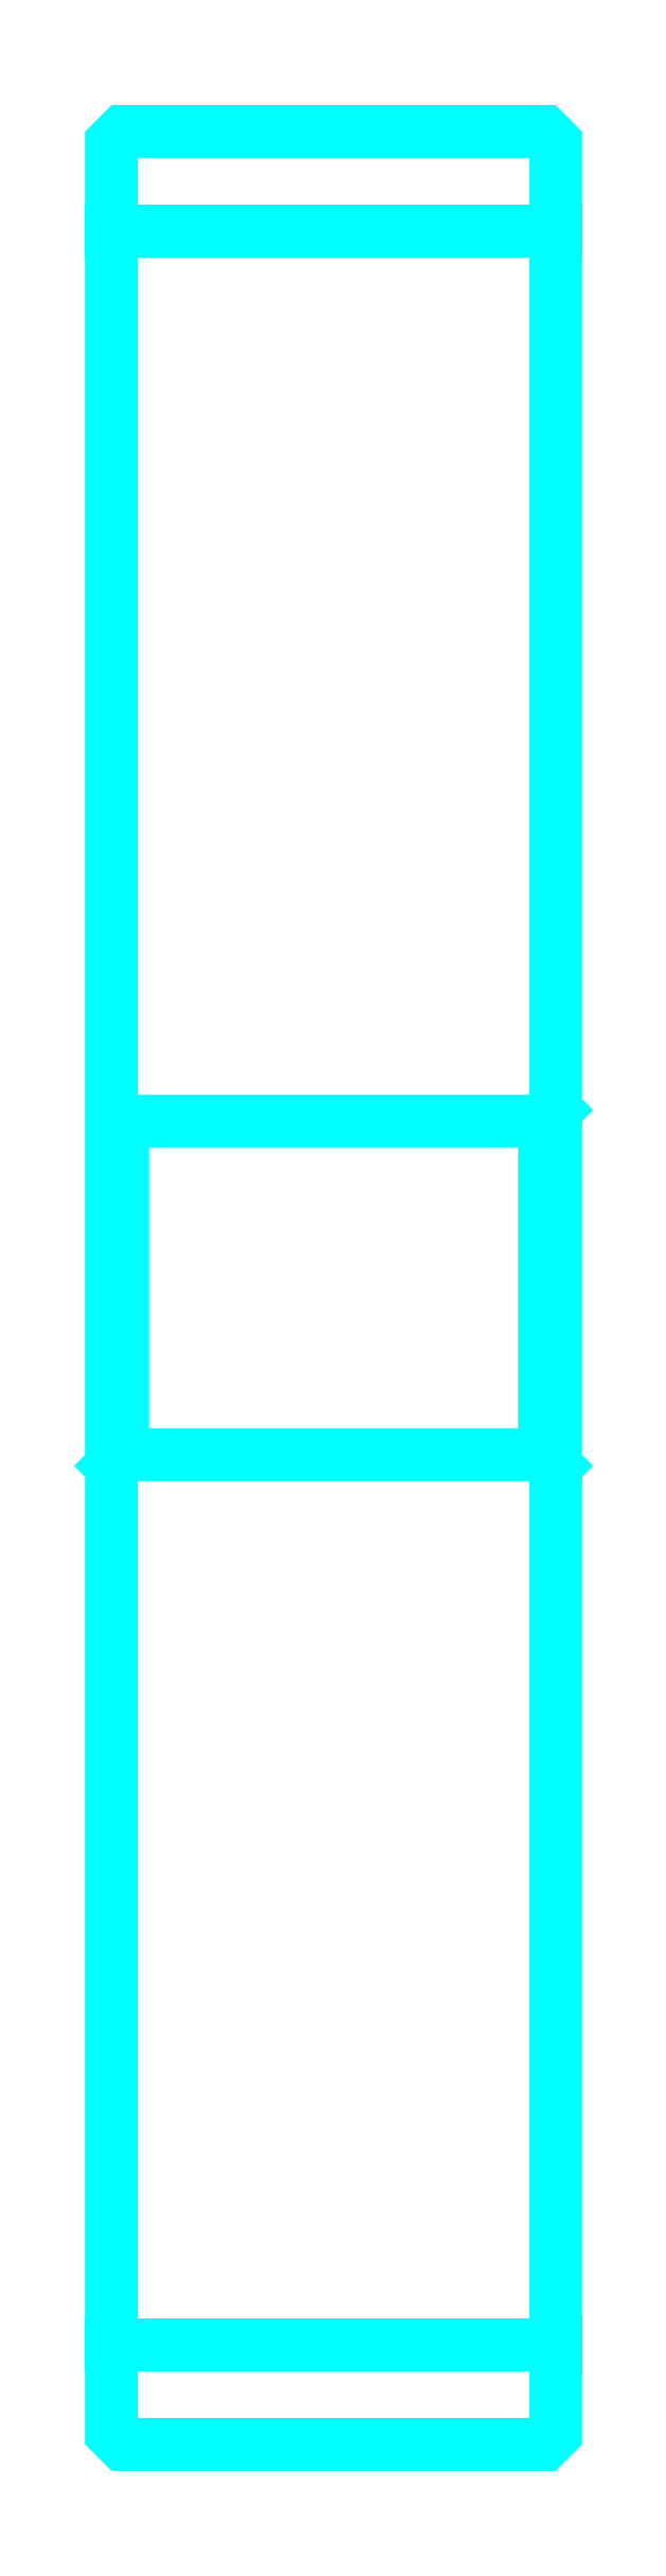
<metadata>
{"format":"dxf","ext":"dxf","renderer":"ezdxf+matplotlib","layout":"modelspace","background":"white","min_lineweight":24,"dpi":150}
</metadata>
<code>
0
SECTION
2
ENTITIES
0
LINE
8
0
10
203.9
20
275.4
30
0
11
243.9
21
275.4
31
0
0
LINE
8
0
10
203.9
20
85.44
30
0
11
243.9
21
85.44
31
0
0
LINE
8
0
10
243.9
20
196.4
30
0
11
242.9
21
195.4
31
0
0
LINE
8
0
10
243.9
20
164.4
30
0
11
242.9
21
165.4
31
0
0
LINE
8
0
10
203.9
20
164.4
30
0
11
204.9
21
165.4
31
0
0
POLYLINE
8
0
66
1
10
0
20
0
30
0
70
2
0
VERTEX
8
0
10
203.9
20
164.4
30
0
70
0
0
VERTEX
8
0
10
203.9
20
77.44
30
0
70
0
0
VERTEX
8
0
10
204.9
20
76.44
30
0
70
0
0
VERTEX
8
0
10
242.9
20
76.44
30
0
70
0
0
VERTEX
8
0
10
243.9
20
77.44
30
0
70
0
0
VERTEX
8
0
10
243.9
20
283.4
30
0
70
0
0
VERTEX
8
0
10
242.9
20
284.4
30
0
70
0
0
VERTEX
8
0
10
204.9
20
284.4
30
0
70
0
0
VERTEX
8
0
10
203.9
20
283.4
30
0
70
0
0
VERTEX
8
0
10
203.9
20
164.4
30
0
70
0
0
SEQEND
8
0
0
POLYLINE
8
0
66
1
10
0
20
0
30
0
70
2
0
VERTEX
8
0
10
203.9
20
196.4
30
0
70
0
0
VERTEX
8
0
10
204.9
20
195.4
30
0
70
0
0
VERTEX
8
0
10
204.9
20
165.4
30
0
70
0
0
VERTEX
8
0
10
242.9
20
165.4
30
0
70
0
0
VERTEX
8
0
10
242.9
20
195.4
30
0
70
0
0
VERTEX
8
0
10
204.9
20
195.4
30
0
70
0
0
SEQEND
8
0
0
ENDSEC
0
EOF

</code>
